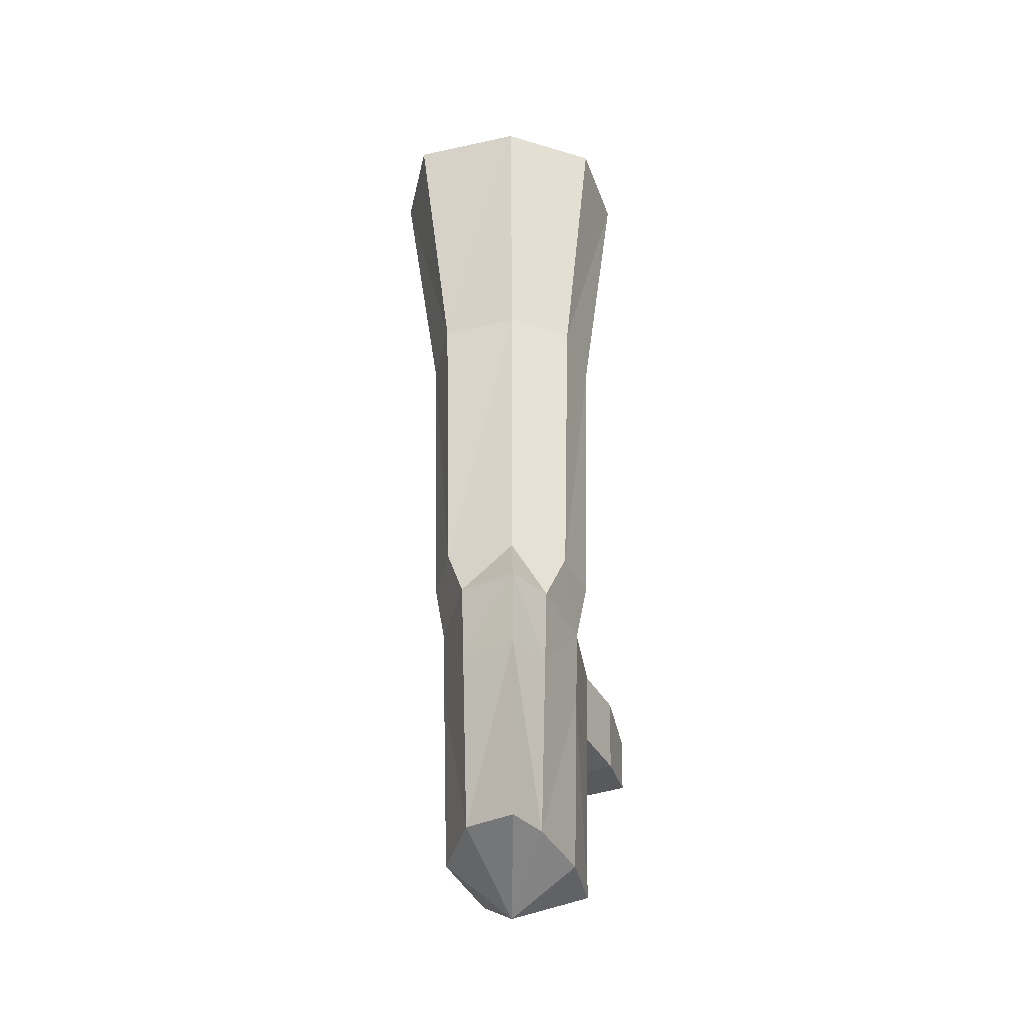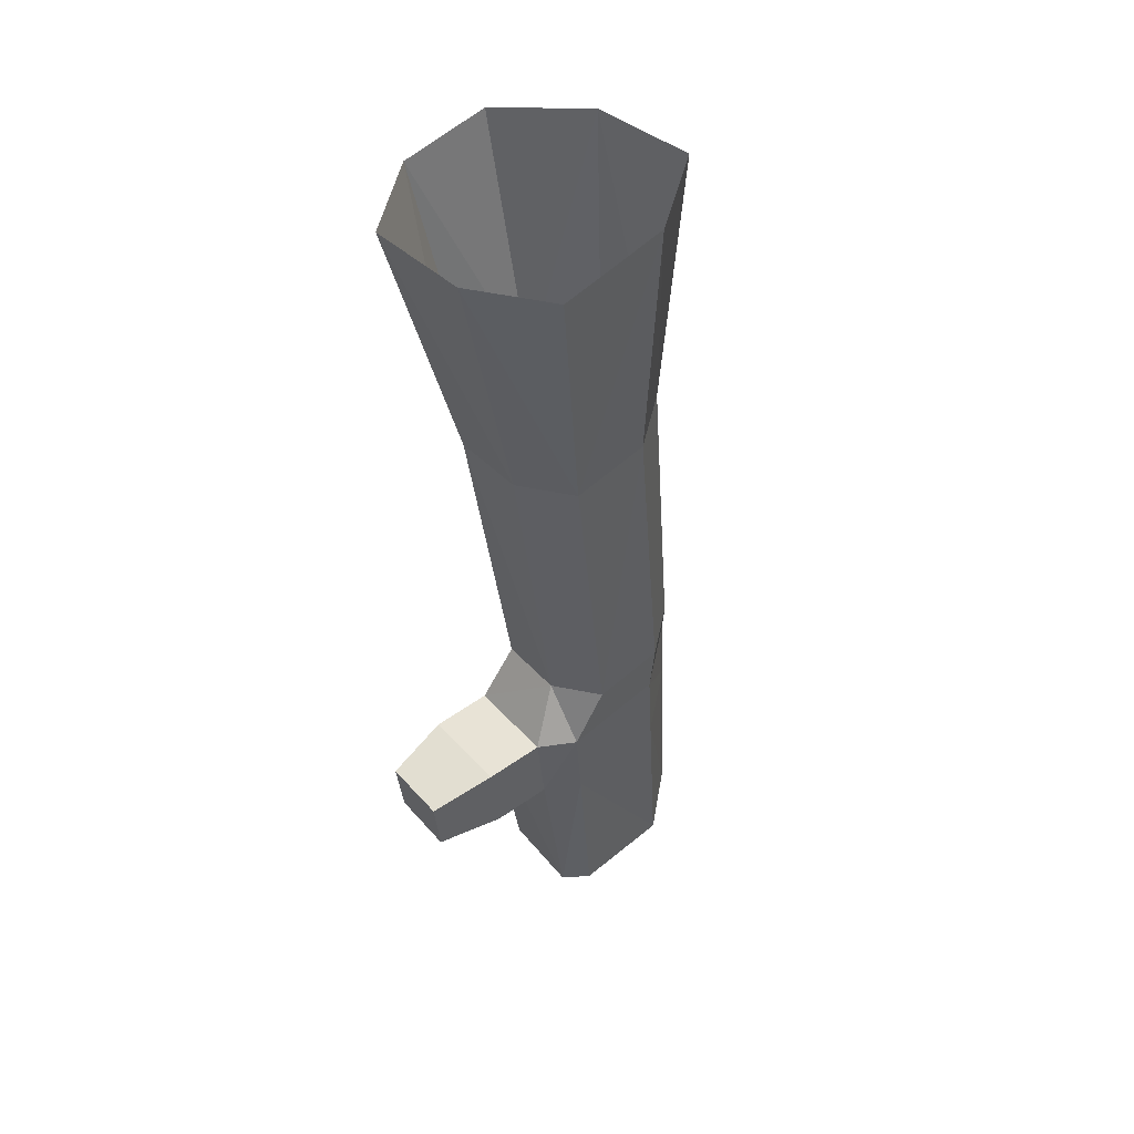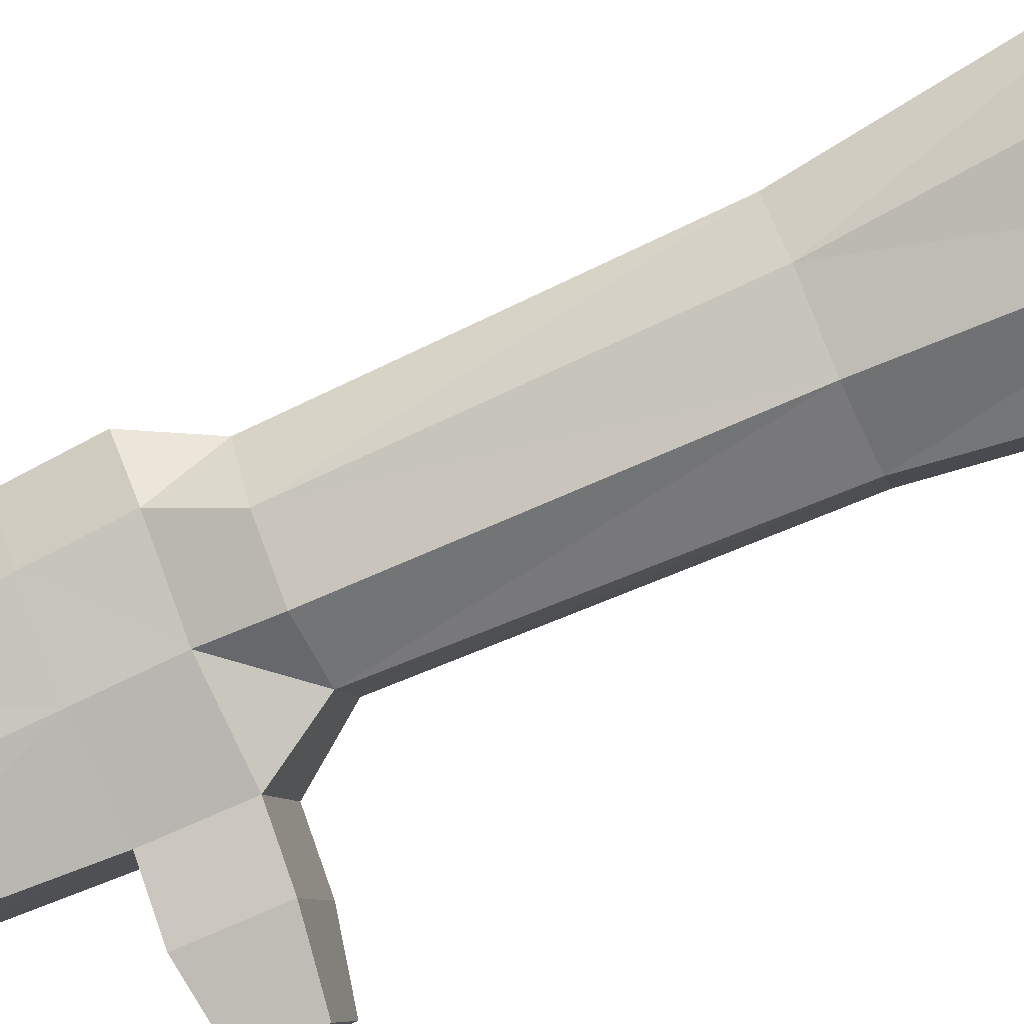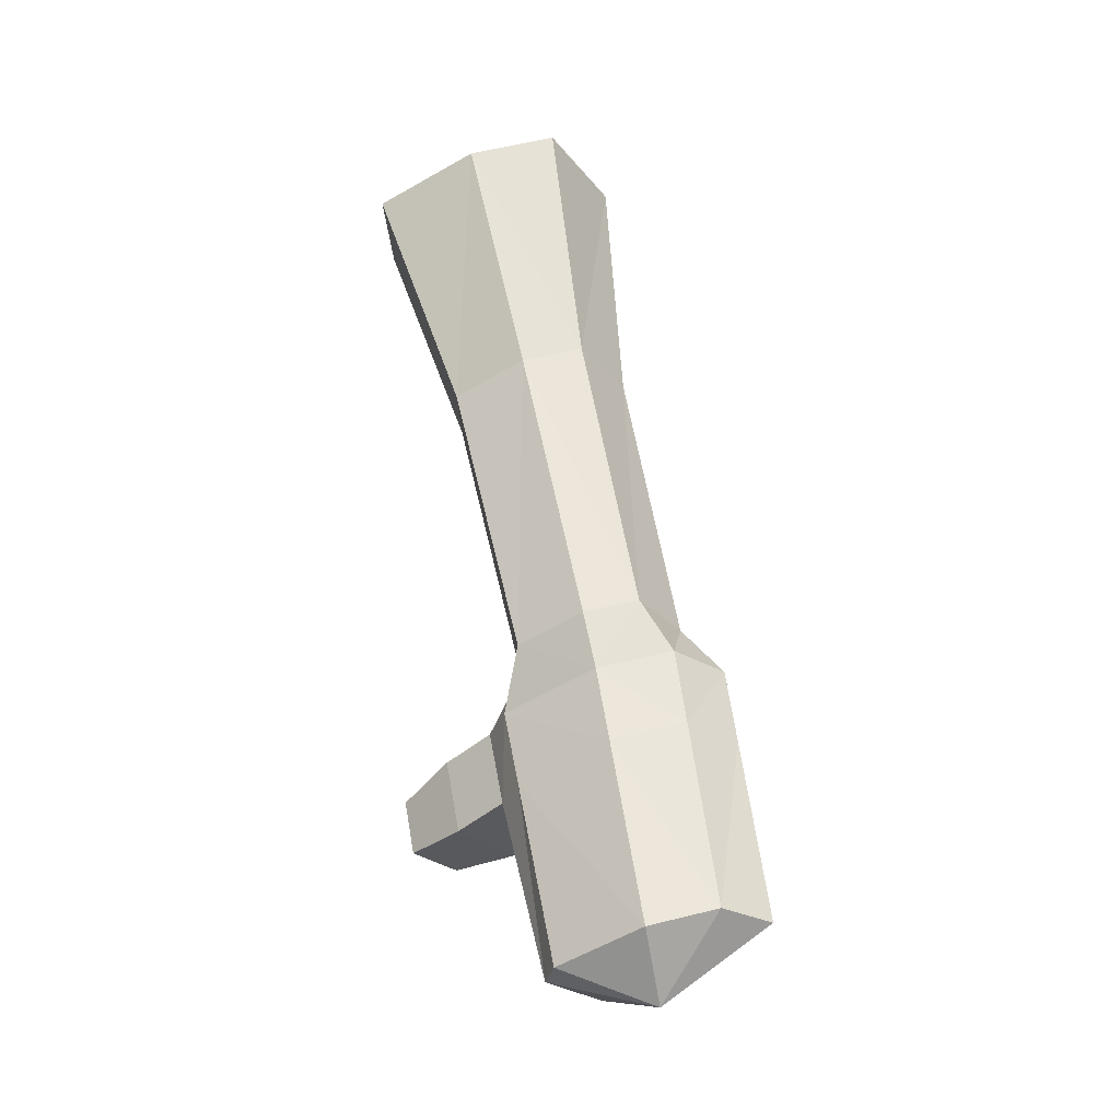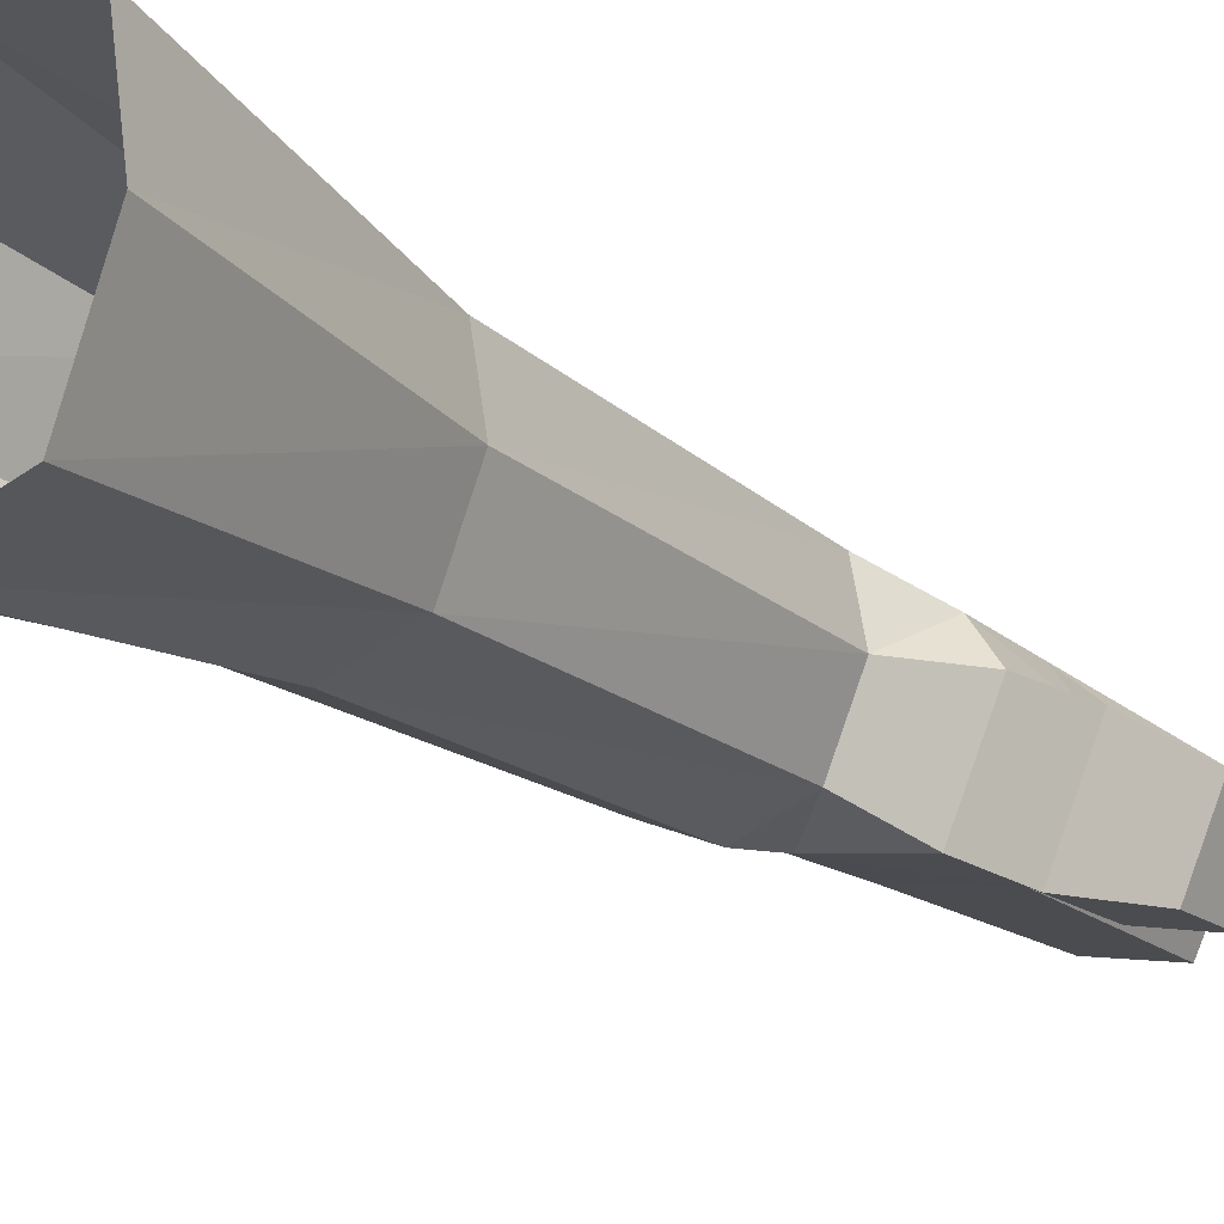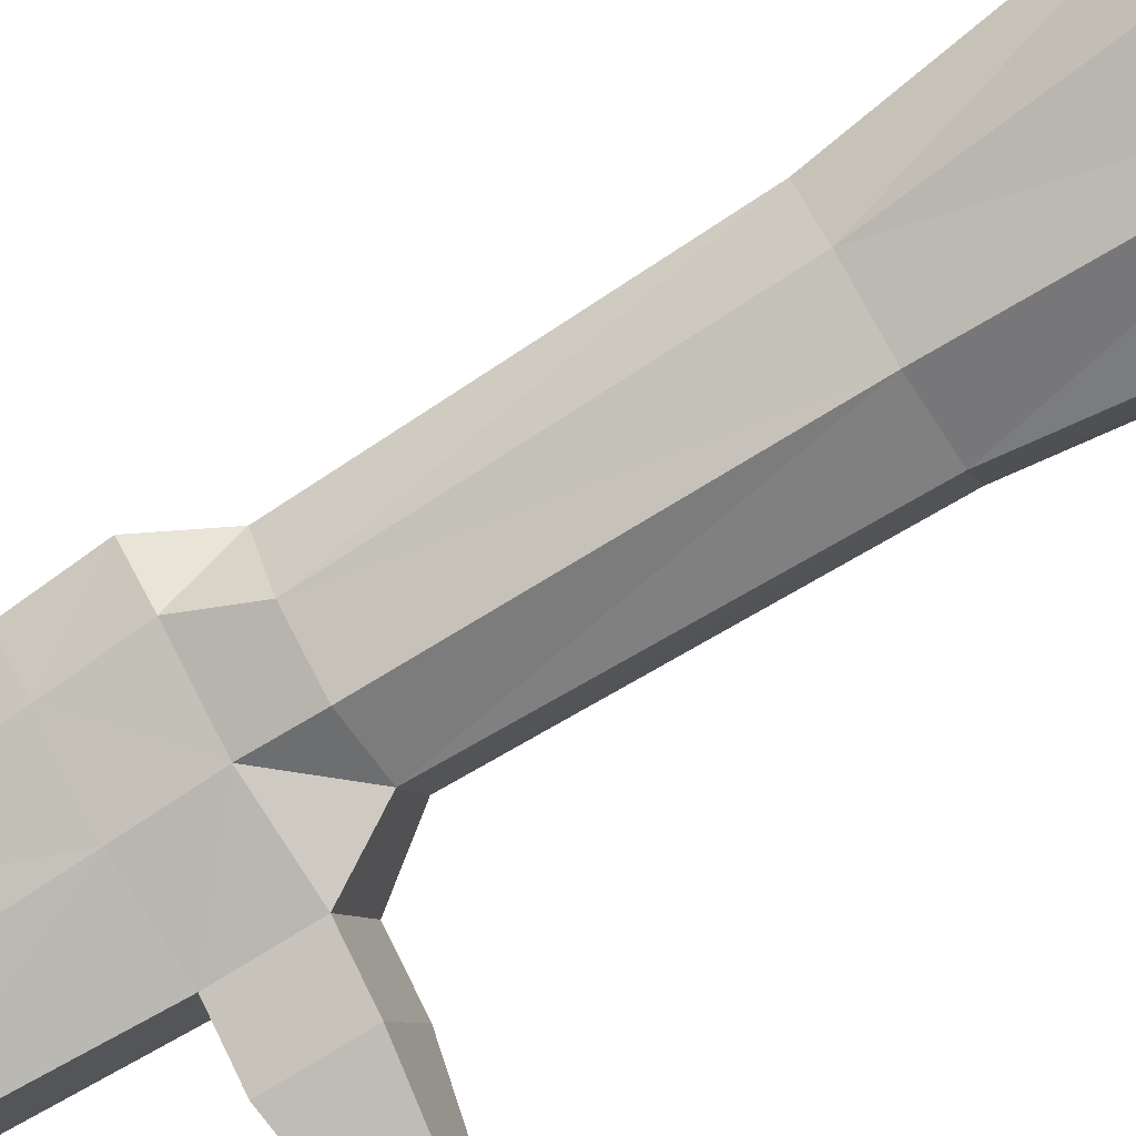
<metadata>
{"format":"obj","ext":"obj","renderer":"f3d","projection":"perspective","resolution":1024,"background":"white","views":[{"elev":-27.0,"azim":89.2,"up":"+Y"},{"elev":39.6,"azim":-62.5,"up":"+Y"},{"elev":-74.5,"azim":125.0,"up":"+Z"},{"elev":-32.4,"azim":12.9,"up":"+Y"},{"elev":-19.9,"azim":-134.3,"up":"+Z"},{"elev":-76.0,"azim":132.8,"up":"+Z"}]}
</metadata>
<code>
o lowerLarm_Cube.004
v 0.1665 -0.3578 -0.01575
v 0.0227 -0.387 -0.06872
v 0.1658 -0.3532 0.06156
v -0.001918 -0.3914 0.04312
v 0.09586 -0.3737 -0.05251
v 0.09586 -0.3737 0.08299
v -0.1083 0.2871 0.07989
v 0.04068 0.3198 0.09338
v -0.02365 0.3024 -0.08241
v -0.02365 0.3024 0.1091
v -0.09032 0.2904 -0.06039
v 0.0412 0.3165 -0.05551
v -0.03445 -0.04507 0.07299
v 0.09824 -0.01544 0.08606
v 0.04175 -0.03128 -0.07258
v 0.04175 -0.03128 0.1012
v -0.017 -0.04189 -0.05126
v 0.09874 -0.01871 -0.04654
v -0.01742 -0.3943 0.01413
v 0.2091 -0.3532 0.01413
v 0.09586 -0.4291 0.01413
v 0.07237 0.3198 0.01333
v -0.1197 0.285 0.01333
v 0.1289 -0.01544 0.01433
v -0.04543 -0.04711 0.01433
v -0.2005 0.5697 0.1123
v 0.01461 0.6161 0.1296
v -0.07986 0.5916 -0.1198
v -0.07986 0.5916 0.1498
v -0.1773 0.5739 -0.09151
v 0.01528 0.6118 -0.08524
v -0.2151 0.567 0.01498
v 0.05534 0.6161 0.01498
v -0.05336 -0.1123 0.05108
v 0.1304 -0.0711 0.06952
v 0.0524 -0.09313 -0.06047
v 0.0524 -0.09313 0.09094
v -0.03845 -0.1078 -0.07668
v 0.1311 -0.07571 -0.02371
v 0.1737 -0.0711 0.01413
v -0.07856 -0.1152 0.01413
v -0.03833 -0.1939 0.04875
v 0.1407 -0.1536 0.06719
v 0.0651 -0.1752 -0.05814
v 0.0651 -0.1752 0.08862
v 0.184 -0.1536 0.01413
v -0.06353 -0.1968 0.01413
v -0.02341 -0.1894 -0.07436
v 0.1414 -0.1582 -0.02139
v -0.1502 -0.2046 -0.1231
v -0.1614 -0.1439 -0.1248
v -0.1912 -0.1494 -0.05733
v -0.18 -0.21 -0.05733
v -0.1185 -0.2091 -0.01585
v -0.1336 -0.1275 -0.01585
v -0.09346 -0.1201 -0.1067
v -0.07842 -0.2017 -0.1043
f 19 42 47
f 21 4 19
f 45 3 43
f 44 2 48
f 46 1 49
f 1 44 49
f 42 6 45
f 3 21 20
f 28 12 9
f 8 33 27
f 32 7 26
f 29 8 27
f 30 23 32
f 13 10 7
f 18 9 12
f 22 18 12
f 9 17 11
f 10 14 8
f 23 13 7
f 11 25 23
f 14 22 8
f 12 33 22
f 11 28 9
f 1 21 5
f 3 46 43
f 21 2 5
f 48 19 47
f 29 7 10
f 38 25 17
f 35 24 14
f 13 37 16
f 18 36 15
f 24 39 18
f 36 17 15
f 37 14 16
f 25 34 13
f 52 54 55
f 43 40 35
f 34 45 37
f 49 36 39
f 40 49 39
f 36 48 38
f 37 43 35
f 47 34 41
f 50 52 51
f 56 52 55
f 50 56 57
f 54 50 57
f 54 48 47
f 48 56 38
f 38 55 41
f 55 47 41
f 19 4 42
f 21 6 4
f 45 6 3
f 44 5 2
f 46 20 1
f 1 5 44
f 42 4 6
f 3 6 21
f 28 31 12
f 8 22 33
f 32 23 7
f 29 10 8
f 30 11 23
f 13 16 10
f 18 15 9
f 22 24 18
f 9 15 17
f 10 16 14
f 23 25 13
f 11 17 25
f 14 24 22
f 12 31 33
f 11 30 28
f 1 20 21
f 3 20 46
f 21 19 2
f 48 2 19
f 29 26 7
f 38 41 25
f 35 40 24
f 13 34 37
f 18 39 36
f 24 40 39
f 36 38 17
f 37 35 14
f 25 41 34
f 52 53 54
f 43 46 40
f 34 42 45
f 49 44 36
f 40 46 49
f 36 44 48
f 37 45 43
f 47 42 34
f 50 53 52
f 56 51 52
f 50 51 56
f 54 53 50
f 54 57 48
f 48 57 56
f 38 56 55
f 55 54 47

</code>
